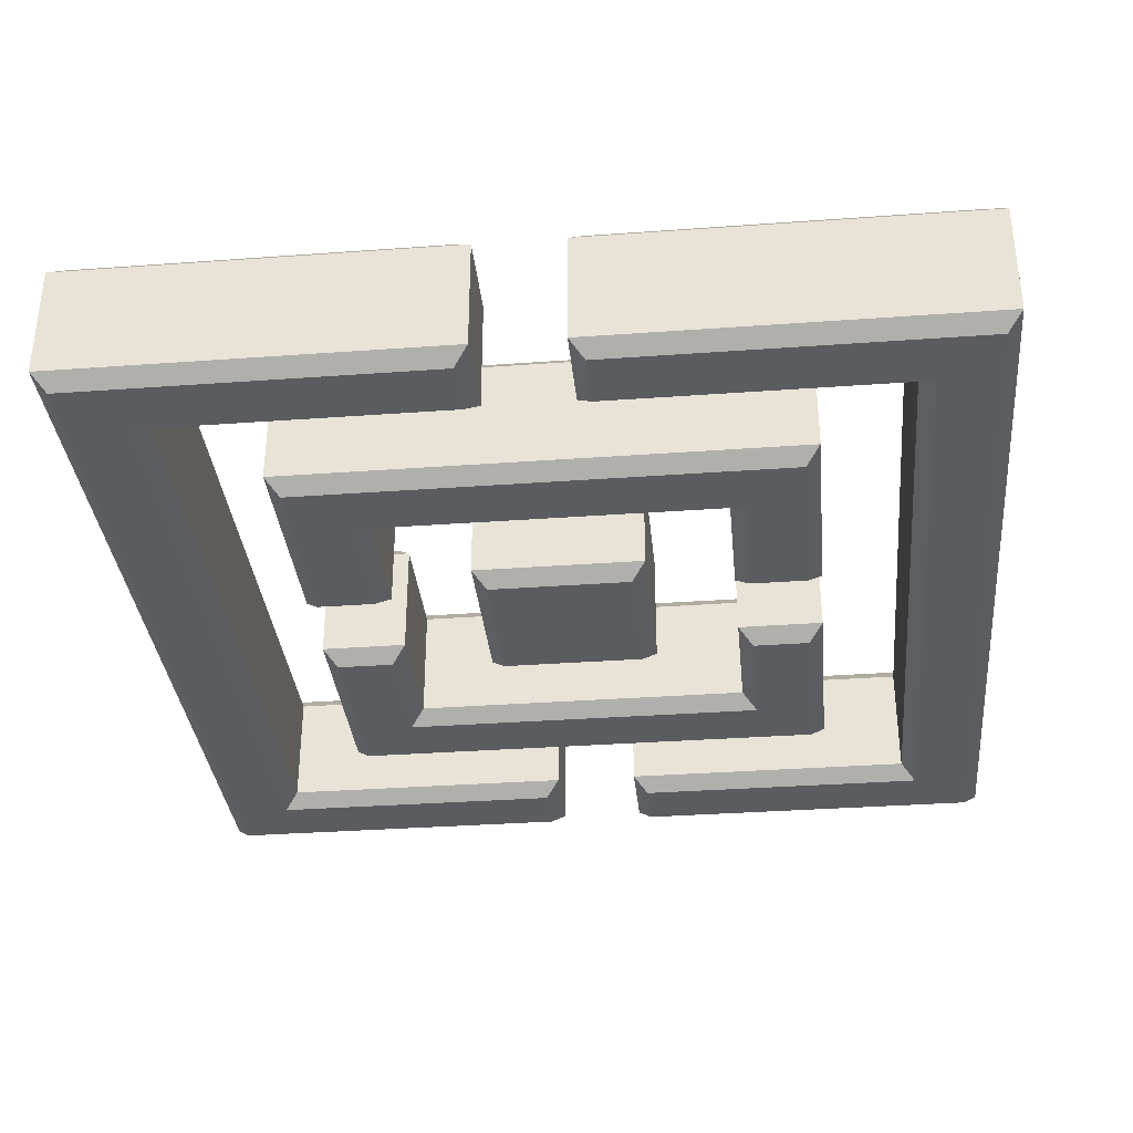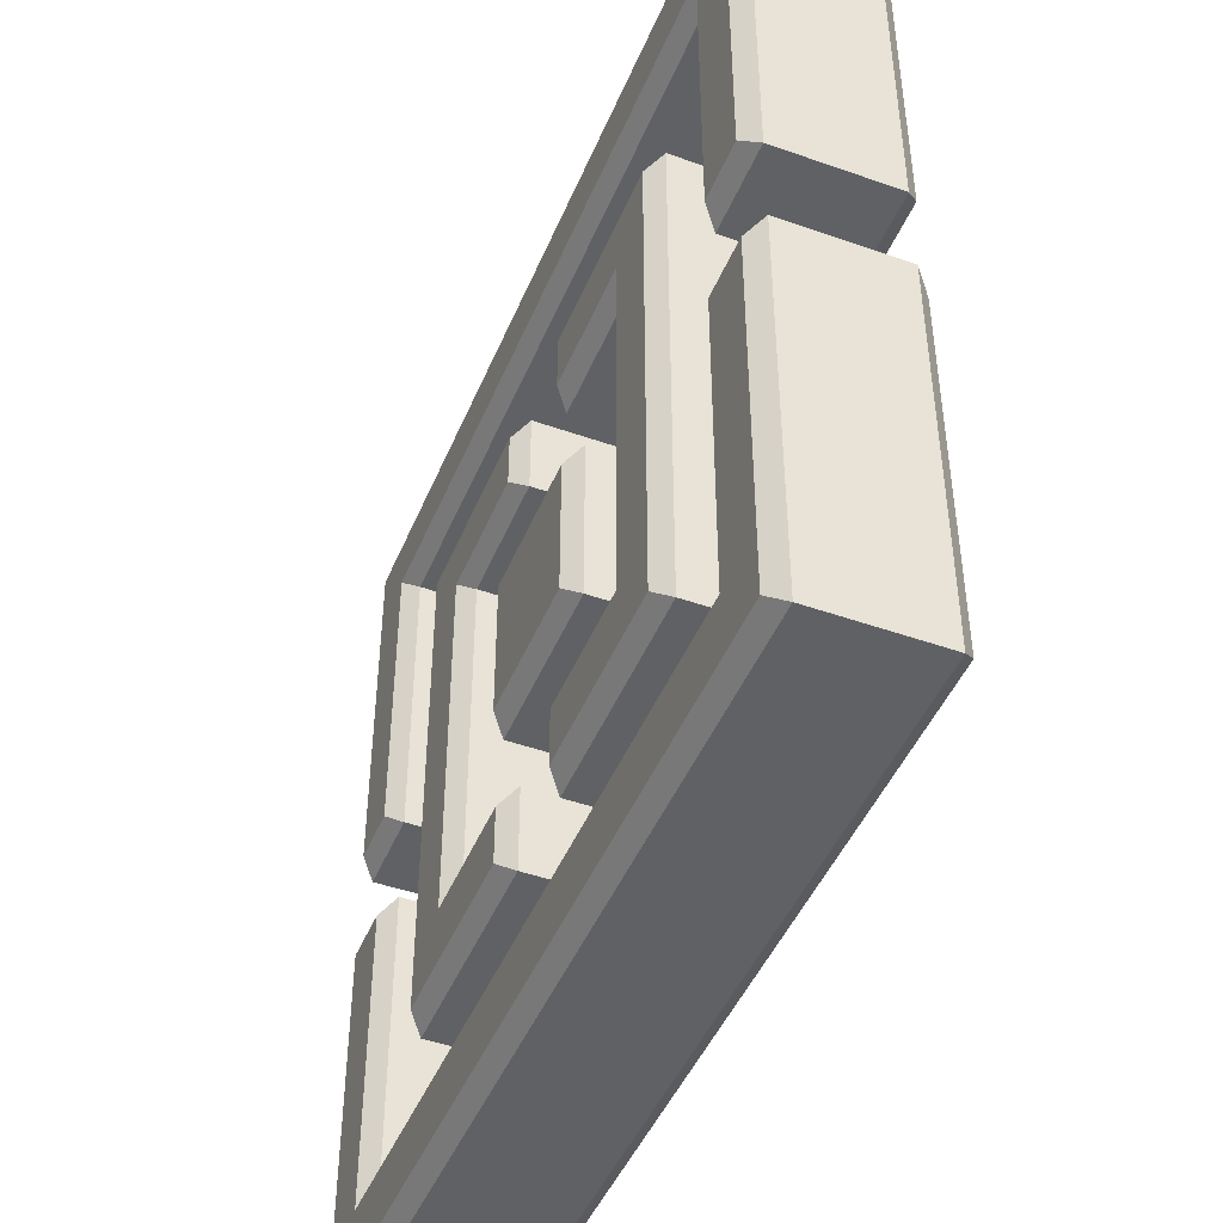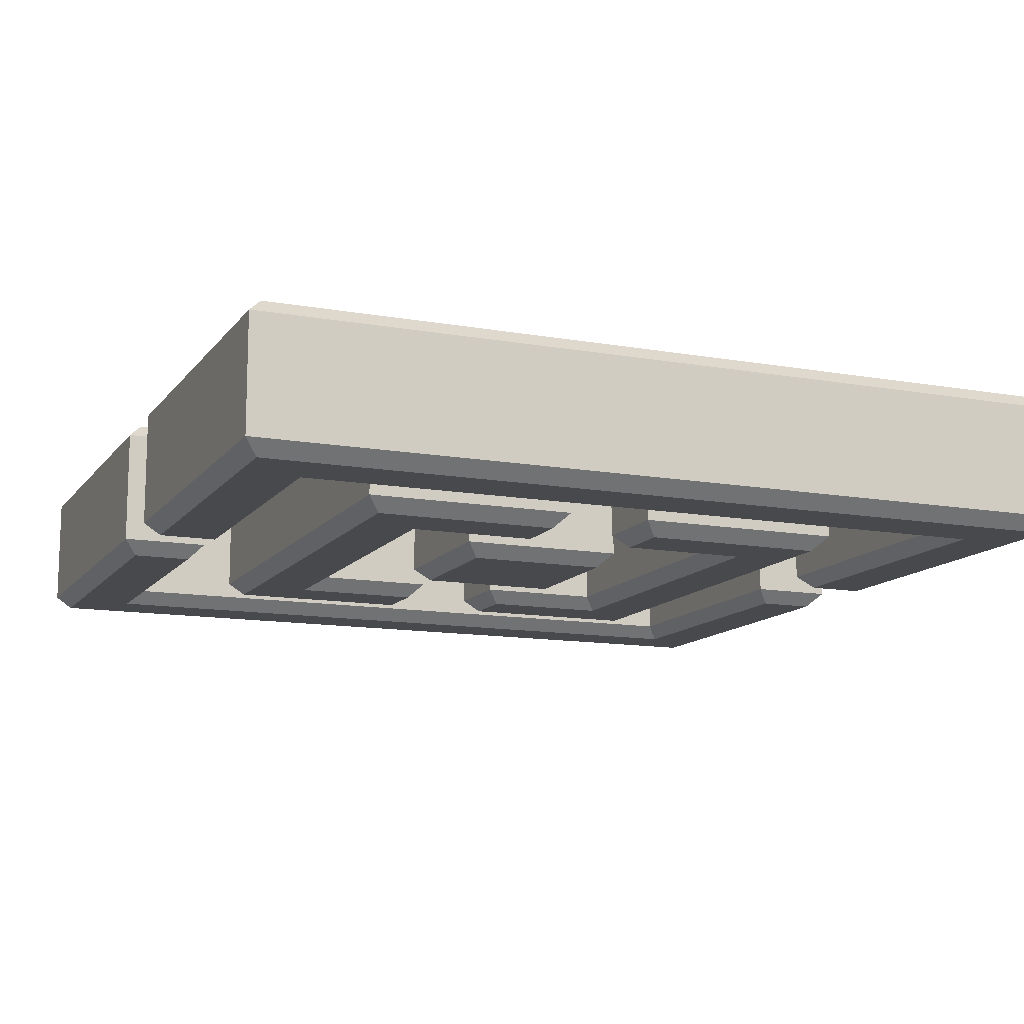
<metadata>
{"format":"obj","ext":"obj","renderer":"f3d","projection":"perspective","resolution":1024,"background":"white","views":[{"elev":-34.3,"azim":95.6,"up":"+Z"},{"elev":-46.2,"azim":-112.0,"up":"+Y"},{"elev":-12.5,"azim":157.3,"up":"+Z"}]}
</metadata>
<code>
g square_marker_V3_L0
v -0.018 0.072 -0.024
v -0.072 0.072 -0.024
v -0.072 0.072 0.024
v -0.018 0.072 0.024
v 0.018 0.072 -0.024
v 0.018 0.108 -0.024
v 0.018 0.108 0.024
v 0.018 0.072 0.024
v 0.18 0.018 -0.024
v 0.144 0.018 -0.024
v 0.144 0.018 0.024
v 0.18 0.018 0.024
v 0.18 -0.018 -0.024
v 0.18 -0.18 -0.024
v 0.18 -0.18 0.024
v 0.18 -0.018 0.024
v 0.036 -0.036 -0.024
v -0.036 -0.036 -0.024
v -0.036 -0.036 0.024
v 0.036 -0.036 0.024
v -0.072 -0.072 -0.024
v -0.018 -0.072 -0.024
v -0.018 -0.072 0.024
v -0.072 -0.072 0.024
v -0.144 0.018 -0.024
v -0.18 0.018 -0.024
v -0.18 0.018 0.024
v -0.144 0.018 0.024
v -0.018 -0.072 -0.024
v -0.018 -0.108 -0.024
v -0.018 -0.108 0.024
v -0.018 -0.072 0.024
v 0.144 -0.144 -0.024
v 0.144 -0.018 -0.024
v 0.144 -0.018 0.024
v 0.144 -0.144 0.024
v -0.18 0.018 -0.024
v -0.18 0.18 -0.024
v -0.18 0.18 0.024
v -0.18 0.018 0.024
v -0.018 -0.108 -0.024
v -0.108 -0.108 -0.024
v -0.108 -0.108 0.024
v -0.018 -0.108 0.024
v -0.18 0.18 -0.024
v 0.18 0.18 -0.024
v 0.18 0.18 0.024
v -0.18 0.18 0.024
v -0.144 0.144 -0.024
v -0.144 0.018 -0.024
v -0.144 0.018 0.024
v -0.144 0.144 0.024
v 0.18 0.18 -0.024
v 0.18 0.018 -0.024
v 0.18 0.018 0.024
v 0.18 0.18 0.024
v 0.018 0.108 -0.024
v 0.108 0.108 -0.024
v 0.108 0.108 0.024
v 0.018 0.108 0.024
v 0.144 0.144 -0.024
v -0.144 0.144 -0.024
v -0.144 0.144 0.024
v 0.144 0.144 0.024
v -0.18 -0.18 -0.024
v -0.18 -0.018 -0.024
v -0.18 -0.018 0.024
v -0.18 -0.18 0.024
v 0.018 -0.108 -0.024
v 0.018 -0.072 -0.024
v 0.018 -0.072 0.024
v 0.018 -0.108 0.024
v -0.072 0.072 -0.024
v -0.072 -0.072 -0.024
v -0.072 -0.072 0.024
v -0.072 0.072 0.024
v 0.072 0.072 -0.024
v 0.018 0.072 -0.024
v 0.018 0.072 0.024
v 0.072 0.072 0.024
v -0.108 -0.108 -0.024
v -0.108 0.108 -0.024
v -0.108 0.108 0.024
v -0.108 -0.108 0.024
v -0.036 -0.036 -0.024
v -0.036 0.036 -0.024
v -0.036 0.036 0.024
v -0.036 -0.036 0.024
v -0.144 -0.144 -0.024
v 0.144 -0.144 -0.024
v 0.144 -0.144 0.024
v -0.144 -0.144 0.024
v 0.144 0.018 -0.024
v 0.144 0.144 -0.024
v 0.144 0.144 0.024
v 0.144 0.018 0.024
v -0.018 0.108 -0.024
v -0.018 0.072 -0.024
v -0.018 0.072 0.024
v -0.018 0.108 0.024
v 0.072 -0.072 -0.024
v 0.072 0.072 -0.024
v 0.072 0.072 0.024
v 0.072 -0.072 0.024
v 0.108 -0.108 -0.024
v 0.018 -0.108 -0.024
v 0.018 -0.108 0.024
v 0.108 -0.108 0.024
v -0.144 -0.018 -0.024
v -0.144 -0.144 -0.024
v -0.144 -0.144 0.024
v -0.144 -0.018 0.024
v 0.036 0.036 -0.024
v 0.036 -0.036 -0.024
v 0.036 -0.036 0.024
v 0.036 0.036 0.024
v 0.108 0.108 -0.024
v 0.108 -0.108 -0.024
v 0.108 -0.108 0.024
v 0.108 0.108 0.024
v 0.018 -0.072 -0.024
v 0.072 -0.072 -0.024
v 0.072 -0.072 0.024
v 0.018 -0.072 0.024
v -0.036 0.036 -0.024
v 0.036 0.036 -0.024
v 0.036 0.036 0.024
v -0.036 0.036 0.024
v 0.18 -0.18 -0.024
v -0.18 -0.18 -0.024
v -0.18 -0.18 0.024
v 0.18 -0.18 0.024
v -0.108 0.108 -0.024
v -0.018 0.108 -0.024
v -0.018 0.108 0.024
v -0.108 0.108 0.024
v -0.18 -0.018 -0.024
v -0.144 -0.018 -0.024
v -0.144 -0.018 0.024
v -0.18 -0.018 0.024
v 0.144 -0.144 0.024
v 0.15 -0.15 0.03
v -0.15 -0.15 0.03
v -0.144 -0.144 0.024
v -0.144 -0.144 0.024
v -0.15 -0.15 0.03
v -0.15 -0.024 0.03
v -0.144 -0.018 0.024
v -0.144 -0.018 0.024
v -0.15 -0.024 0.03
v -0.174 -0.024 0.03
v -0.18 -0.018 0.024
v -0.18 -0.018 0.024
v -0.174 -0.024 0.03
v -0.174 -0.174 0.03
v -0.18 -0.18 0.024
v -0.18 -0.18 0.024
v -0.174 -0.174 0.03
v 0.174 -0.174 0.03
v 0.18 -0.18 0.024
v 0.18 -0.18 0.024
v 0.174 -0.174 0.03
v 0.174 -0.024 0.03
v 0.18 -0.018 0.024
v 0.18 -0.018 0.024
v 0.174 -0.024 0.03
v 0.15 -0.024 0.03
v 0.144 -0.018 0.024
v 0.144 -0.018 0.024
v 0.15 -0.024 0.03
v 0.15 -0.15 0.03
v 0.144 -0.144 0.024
v 0.15 -0.15 0.03
v 0.15 -0.024 0.03
v 0.174 -0.024 0.03
v 0.174 -0.174 0.03
v -0.15 -0.15 0.03
v -0.174 -0.174 0.03
v -0.174 -0.024 0.03
v -0.15 -0.024 0.03
v -0.072 -0.072 0.024
v -0.078 -0.078 0.03
v -0.078 0.078 0.03
v -0.072 0.072 0.024
v -0.072 0.072 0.024
v -0.078 0.078 0.03
v -0.024 0.078 0.03
v -0.018 0.072 0.024
v -0.018 0.072 0.024
v -0.024 0.078 0.03
v -0.024 0.102 0.03
v -0.018 0.108 0.024
v -0.018 0.108 0.024
v -0.024 0.102 0.03
v -0.102 0.102 0.03
v -0.108 0.108 0.024
v -0.108 0.108 0.024
v -0.102 0.102 0.03
v -0.102 -0.102 0.03
v -0.108 -0.108 0.024
v -0.108 -0.108 0.024
v -0.102 -0.102 0.03
v -0.024 -0.102 0.03
v -0.018 -0.108 0.024
v -0.018 -0.108 0.024
v -0.024 -0.102 0.03
v -0.024 -0.078 0.03
v -0.018 -0.072 0.024
v -0.018 -0.072 0.024
v -0.024 -0.078 0.03
v -0.078 -0.078 0.03
v -0.072 -0.072 0.024
v -0.078 -0.078 0.03
v -0.024 -0.078 0.03
v -0.024 -0.102 0.03
v -0.102 -0.102 0.03
v -0.078 0.078 0.03
v -0.102 0.102 0.03
v -0.024 0.102 0.03
v -0.024 0.078 0.03
v -0.18 0.018 0.024
v -0.174 0.024 0.03
v -0.15 0.024 0.03
v -0.144 0.018 0.024
v -0.144 0.018 0.024
v -0.15 0.024 0.03
v -0.15 0.15 0.03
v -0.144 0.144 0.024
v -0.144 0.144 0.024
v -0.15 0.15 0.03
v 0.15 0.15 0.03
v 0.144 0.144 0.024
v 0.144 0.144 0.024
v 0.15 0.15 0.03
v 0.15 0.024 0.03
v 0.144 0.018 0.024
v 0.144 0.018 0.024
v 0.15 0.024 0.03
v 0.174 0.024 0.03
v 0.18 0.018 0.024
v 0.18 0.018 0.024
v 0.174 0.024 0.03
v 0.174 0.174 0.03
v 0.18 0.18 0.024
v 0.18 0.18 0.024
v 0.174 0.174 0.03
v -0.174 0.174 0.03
v -0.18 0.18 0.024
v -0.18 0.18 0.024
v -0.174 0.174 0.03
v -0.174 0.024 0.03
v -0.18 0.018 0.024
v 0.15 0.15 0.03
v 0.174 0.024 0.03
v 0.15 0.024 0.03
v 0.174 0.174 0.03
v -0.174 0.174 0.03
v -0.15 0.15 0.03
v -0.174 0.024 0.03
v -0.15 0.024 0.03
v 0.072 -0.072 0.024
v 0.078 -0.078 0.03
v 0.024 -0.078 0.03
v 0.018 -0.072 0.024
v 0.018 -0.072 0.024
v 0.024 -0.078 0.03
v 0.024 -0.102 0.03
v 0.018 -0.108 0.024
v 0.018 -0.108 0.024
v 0.024 -0.102 0.03
v 0.102 -0.102 0.03
v 0.108 -0.108 0.024
v 0.108 -0.108 0.024
v 0.102 -0.102 0.03
v 0.102 0.102 0.03
v 0.108 0.108 0.024
v 0.108 0.108 0.024
v 0.102 0.102 0.03
v 0.024 0.102 0.03
v 0.018 0.108 0.024
v 0.018 0.108 0.024
v 0.024 0.102 0.03
v 0.024 0.078 0.03
v 0.018 0.072 0.024
v 0.018 0.072 0.024
v 0.024 0.078 0.03
v 0.078 0.078 0.03
v 0.072 0.072 0.024
v 0.072 0.072 0.024
v 0.078 0.078 0.03
v 0.078 -0.078 0.03
v 0.072 -0.072 0.024
v 0.078 -0.078 0.03
v 0.024 -0.102 0.03
v 0.024 -0.078 0.03
v 0.102 -0.102 0.03
v 0.102 0.102 0.03
v 0.078 0.078 0.03
v 0.024 0.102 0.03
v 0.024 0.078 0.03
v -0.036 -0.036 0.024
v -0.03 -0.03 0.03
v 0.03 -0.03 0.03
v 0.036 -0.036 0.024
v 0.036 -0.036 0.024
v 0.03 -0.03 0.03
v 0.03 0.03 0.03
v 0.036 0.036 0.024
v 0.036 0.036 0.024
v 0.03 0.03 0.03
v -0.03 0.03 0.03
v -0.036 0.036 0.024
v -0.036 0.036 0.024
v -0.03 0.03 0.03
v -0.03 -0.03 0.03
v -0.036 -0.036 0.024
v -0.03 -0.03 0.03
v 0.03 0.03 0.03
v 0.03 -0.03 0.03
v -0.03 0.03 0.03
v 0.144 -0.144 -0.024
v -0.144 -0.144 -0.024
v -0.15 -0.15 -0.03
v 0.15 -0.15 -0.03
v -0.144 -0.144 -0.024
v -0.144 -0.018 -0.024
v -0.15 -0.024 -0.03
v -0.15 -0.15 -0.03
v -0.144 -0.018 -0.024
v -0.18 -0.018 -0.024
v -0.174 -0.024 -0.03
v -0.15 -0.024 -0.03
v -0.18 -0.018 -0.024
v -0.18 -0.18 -0.024
v -0.174 -0.174 -0.03
v -0.174 -0.024 -0.03
v -0.18 -0.18 -0.024
v 0.18 -0.18 -0.024
v 0.174 -0.174 -0.03
v -0.174 -0.174 -0.03
v 0.18 -0.18 -0.024
v 0.18 -0.018 -0.024
v 0.174 -0.024 -0.03
v 0.174 -0.174 -0.03
v 0.18 -0.018 -0.024
v 0.144 -0.018 -0.024
v 0.15 -0.024 -0.03
v 0.174 -0.024 -0.03
v 0.144 -0.018 -0.024
v 0.144 -0.144 -0.024
v 0.15 -0.15 -0.03
v 0.15 -0.024 -0.03
v 0.15 -0.15 -0.03
v 0.174 -0.024 -0.03
v 0.15 -0.024 -0.03
v 0.174 -0.174 -0.03
v -0.15 -0.15 -0.03
v -0.174 -0.174 -0.03
v -0.174 -0.024 -0.03
v -0.15 -0.024 -0.03
v -0.072 -0.072 -0.024
v -0.072 0.072 -0.024
v -0.078 0.078 -0.03
v -0.078 -0.078 -0.03
v -0.072 0.072 -0.024
v -0.018 0.072 -0.024
v -0.024 0.078 -0.03
v -0.078 0.078 -0.03
v -0.018 0.072 -0.024
v -0.018 0.108 -0.024
v -0.024 0.102 -0.03
v -0.024 0.078 -0.03
v -0.018 0.108 -0.024
v -0.108 0.108 -0.024
v -0.102 0.102 -0.03
v -0.024 0.102 -0.03
v -0.108 0.108 -0.024
v -0.108 -0.108 -0.024
v -0.102 -0.102 -0.03
v -0.102 0.102 -0.03
v -0.108 -0.108 -0.024
v -0.018 -0.108 -0.024
v -0.024 -0.102 -0.03
v -0.102 -0.102 -0.03
v -0.018 -0.108 -0.024
v -0.018 -0.072 -0.024
v -0.024 -0.078 -0.03
v -0.024 -0.102 -0.03
v -0.018 -0.072 -0.024
v -0.072 -0.072 -0.024
v -0.078 -0.078 -0.03
v -0.024 -0.078 -0.03
v -0.078 -0.078 -0.03
v -0.024 -0.102 -0.03
v -0.024 -0.078 -0.03
v -0.102 -0.102 -0.03
v -0.078 0.078 -0.03
v -0.102 0.102 -0.03
v -0.024 0.102 -0.03
v -0.024 0.078 -0.03
v -0.18 0.018 -0.024
v -0.144 0.018 -0.024
v -0.15 0.024 -0.03
v -0.174 0.024 -0.03
v -0.144 0.018 -0.024
v -0.144 0.144 -0.024
v -0.15 0.15 -0.03
v -0.15 0.024 -0.03
v -0.144 0.144 -0.024
v 0.144 0.144 -0.024
v 0.15 0.15 -0.03
v -0.15 0.15 -0.03
v 0.144 0.144 -0.024
v 0.144 0.018 -0.024
v 0.15 0.024 -0.03
v 0.15 0.15 -0.03
v 0.144 0.018 -0.024
v 0.18 0.018 -0.024
v 0.174 0.024 -0.03
v 0.15 0.024 -0.03
v 0.18 0.018 -0.024
v 0.18 0.18 -0.024
v 0.174 0.174 -0.03
v 0.174 0.024 -0.03
v 0.18 0.18 -0.024
v -0.18 0.18 -0.024
v -0.174 0.174 -0.03
v 0.174 0.174 -0.03
v -0.18 0.18 -0.024
v -0.18 0.018 -0.024
v -0.174 0.024 -0.03
v -0.174 0.174 -0.03
v 0.15 0.15 -0.03
v 0.15 0.024 -0.03
v 0.174 0.024 -0.03
v 0.174 0.174 -0.03
v -0.174 0.174 -0.03
v -0.15 0.15 -0.03
v -0.174 0.024 -0.03
v -0.15 0.024 -0.03
v 0.072 -0.072 -0.024
v 0.018 -0.072 -0.024
v 0.024 -0.078 -0.03
v 0.078 -0.078 -0.03
v 0.018 -0.072 -0.024
v 0.018 -0.108 -0.024
v 0.024 -0.102 -0.03
v 0.024 -0.078 -0.03
v 0.018 -0.108 -0.024
v 0.108 -0.108 -0.024
v 0.102 -0.102 -0.03
v 0.024 -0.102 -0.03
v 0.108 -0.108 -0.024
v 0.108 0.108 -0.024
v 0.102 0.102 -0.03
v 0.102 -0.102 -0.03
v 0.108 0.108 -0.024
v 0.018 0.108 -0.024
v 0.024 0.102 -0.03
v 0.102 0.102 -0.03
v 0.018 0.108 -0.024
v 0.018 0.072 -0.024
v 0.024 0.078 -0.03
v 0.024 0.102 -0.03
v 0.018 0.072 -0.024
v 0.072 0.072 -0.024
v 0.078 0.078 -0.03
v 0.024 0.078 -0.03
v 0.072 0.072 -0.024
v 0.072 -0.072 -0.024
v 0.078 -0.078 -0.03
v 0.078 0.078 -0.03
v 0.078 -0.078 -0.03
v 0.024 -0.078 -0.03
v 0.024 -0.102 -0.03
v 0.102 -0.102 -0.03
v 0.102 0.102 -0.03
v 0.078 0.078 -0.03
v 0.024 0.102 -0.03
v 0.024 0.078 -0.03
v -0.036 -0.036 -0.024
v 0.036 -0.036 -0.024
v 0.03 -0.03 -0.03
v -0.03 -0.03 -0.03
v 0.036 -0.036 -0.024
v 0.036 0.036 -0.024
v 0.03 0.03 -0.03
v 0.03 -0.03 -0.03
v 0.036 0.036 -0.024
v -0.036 0.036 -0.024
v -0.03 0.03 -0.03
v 0.03 0.03 -0.03
v -0.036 0.036 -0.024
v -0.036 -0.036 -0.024
v -0.03 -0.03 -0.03
v -0.03 0.03 -0.03
v -0.03 -0.03 -0.03
v 0.03 0.03 -0.03
v -0.03 0.03 -0.03
v 0.03 -0.03 -0.03
v 0.144 -0.018 -0.024
v 0.18 -0.018 -0.024
v 0.18 -0.018 0.024
v 0.144 -0.018 0.024
g square_marker_V3_L0_0
f 3 2 1
f 4 3 1
f 7 6 5
f 8 7 5
f 11 10 9
f 12 11 9
f 15 14 13
f 16 15 13
f 19 18 17
f 20 19 17
f 23 22 21
f 24 23 21
f 27 26 25
f 28 27 25
f 31 30 29
f 32 31 29
f 35 34 33
f 36 35 33
f 39 38 37
f 40 39 37
f 43 42 41
f 44 43 41
f 47 46 45
f 48 47 45
f 51 50 49
f 52 51 49
f 55 54 53
f 56 55 53
f 59 58 57
f 60 59 57
f 63 62 61
f 64 63 61
f 67 66 65
f 68 67 65
f 71 70 69
f 72 71 69
f 75 74 73
f 76 75 73
f 79 78 77
f 80 79 77
f 83 82 81
f 84 83 81
f 87 86 85
f 88 87 85
f 91 90 89
f 92 91 89
f 95 94 93
f 96 95 93
f 99 98 97
f 100 99 97
f 103 102 101
f 104 103 101
f 107 106 105
f 108 107 105
f 111 110 109
f 112 111 109
f 115 114 113
f 116 115 113
f 119 118 117
f 120 119 117
f 123 122 121
f 124 123 121
f 127 126 125
f 128 127 125
f 131 130 129
f 132 131 129
f 135 134 133
f 136 135 133
f 139 138 137
f 140 139 137
f 143 142 141
f 144 143 141
f 147 146 145
f 148 147 145
f 151 150 149
f 152 151 149
f 155 154 153
f 156 155 153
f 159 158 157
f 160 159 157
f 163 162 161
f 164 163 161
f 167 166 165
f 168 167 165
f 171 170 169
f 172 171 169
f 175 174 173
f 176 175 173
f 176 173 177
f 178 176 177
f 179 178 177
f 180 179 177
f 183 182 181
f 184 183 181
f 187 186 185
f 188 187 185
f 191 190 189
f 192 191 189
f 195 194 193
f 196 195 193
f 199 198 197
f 200 199 197
f 203 202 201
f 204 203 201
f 207 206 205
f 208 207 205
f 211 210 209
f 212 211 209
f 215 214 213
f 216 215 213
f 216 213 217
f 218 216 217
f 219 218 217
f 220 219 217
f 223 222 221
f 224 223 221
f 227 226 225
f 228 227 225
f 231 230 229
f 232 231 229
f 235 234 233
f 236 235 233
f 239 238 237
f 240 239 237
f 243 242 241
f 244 243 241
f 247 246 245
f 248 247 245
f 251 250 249
f 252 251 249
f 255 254 253
f 254 256 253
f 256 257 253
f 257 258 253
f 258 257 259
f 260 258 259
f 263 262 261
f 264 263 261
f 267 266 265
f 268 267 265
f 271 270 269
f 272 271 269
f 275 274 273
f 276 275 273
f 279 278 277
f 280 279 277
f 283 282 281
f 284 283 281
f 287 286 285
f 288 287 285
f 291 290 289
f 292 291 289
f 295 294 293
f 294 296 293
f 296 297 293
f 297 298 293
f 298 297 299
f 300 298 299
f 303 302 301
f 304 303 301
f 307 306 305
f 308 307 305
f 311 310 309
f 312 311 309
f 315 314 313
f 316 315 313
f 319 318 317
f 317 318 320
f 323 322 321
f 324 323 321
f 327 326 325
f 328 327 325
f 331 330 329
f 332 331 329
f 335 334 333
f 336 335 333
f 339 338 337
f 340 339 337
f 343 342 341
f 344 343 341
f 347 346 345
f 348 347 345
f 351 350 349
f 352 351 349
f 355 354 353
f 354 356 353
f 353 356 357
f 356 358 357
f 358 359 357
f 359 360 357
f 363 362 361
f 364 363 361
f 367 366 365
f 368 367 365
f 371 370 369
f 372 371 369
f 375 374 373
f 376 375 373
f 379 378 377
f 380 379 377
f 383 382 381
f 384 383 381
f 387 386 385
f 388 387 385
f 391 390 389
f 392 391 389
f 395 394 393
f 394 396 393
f 393 396 397
f 396 398 397
f 398 399 397
f 399 400 397
f 403 402 401
f 404 403 401
f 407 406 405
f 408 407 405
f 411 410 409
f 412 411 409
f 415 414 413
f 416 415 413
f 419 418 417
f 420 419 417
f 423 422 421
f 424 423 421
f 427 426 425
f 428 427 425
f 431 430 429
f 432 431 429
f 435 434 433
f 436 435 433
f 437 436 433
f 438 437 433
f 437 438 439
f 438 440 439
f 443 442 441
f 444 443 441
f 447 446 445
f 448 447 445
f 451 450 449
f 452 451 449
f 455 454 453
f 456 455 453
f 459 458 457
f 460 459 457
f 463 462 461
f 464 463 461
f 467 466 465
f 468 467 465
f 471 470 469
f 472 471 469
f 475 474 473
f 476 475 473
f 477 476 473
f 478 477 473
f 477 478 479
f 478 480 479
f 483 482 481
f 484 483 481
f 487 486 485
f 488 487 485
f 491 490 489
f 492 491 489
f 495 494 493
f 496 495 493
f 499 498 497
f 497 498 500
f 503 502 501
f 504 503 501

</code>
